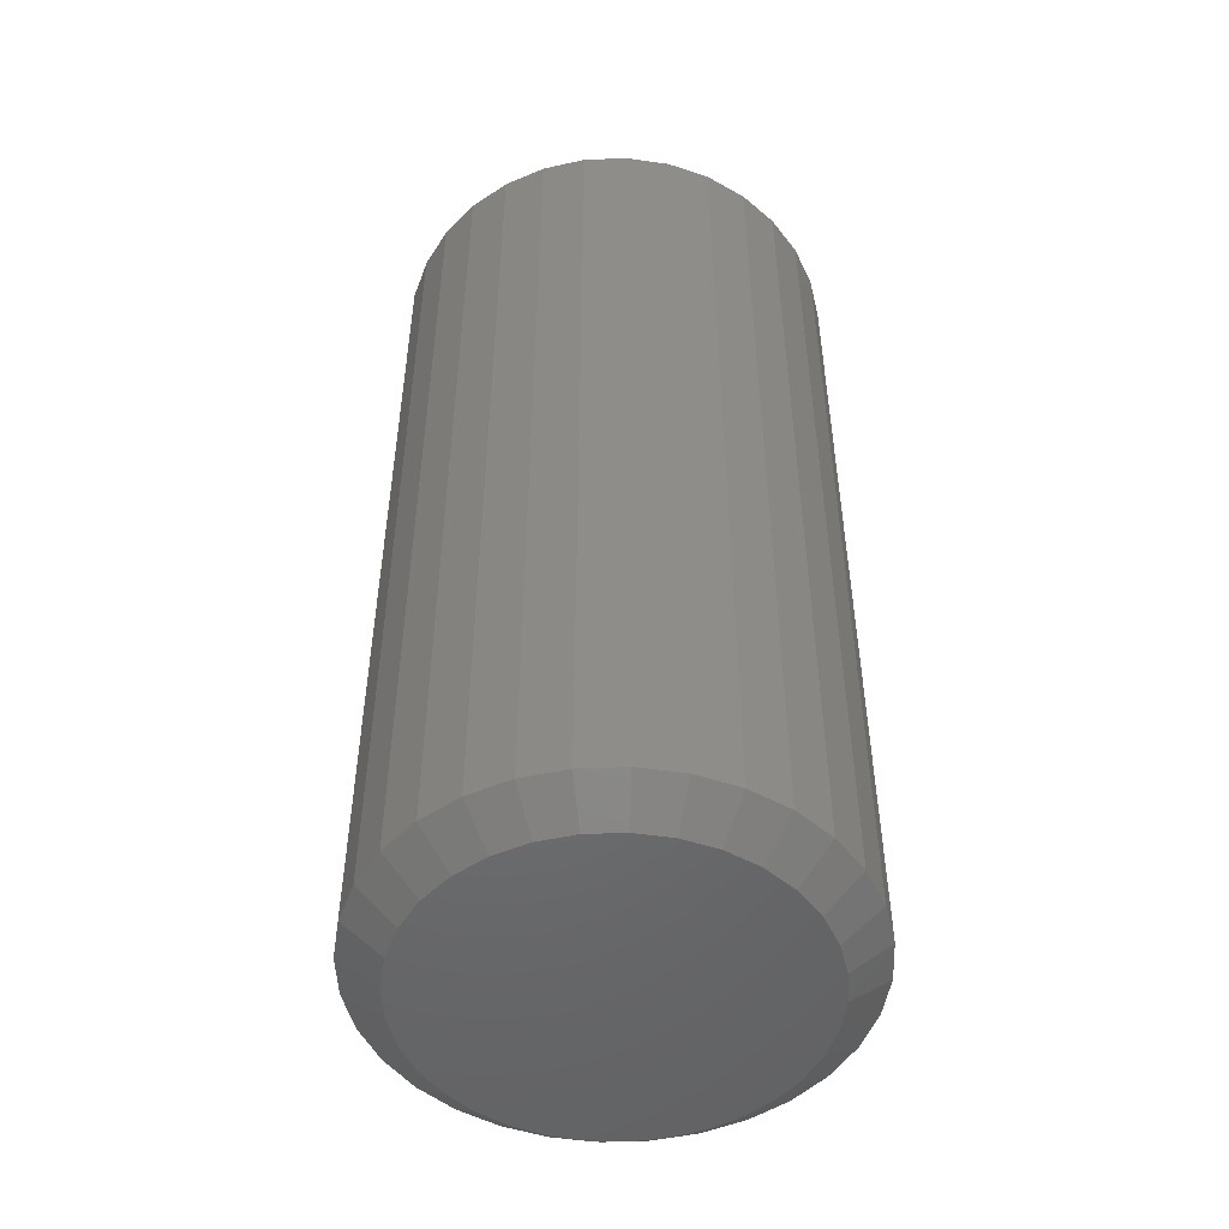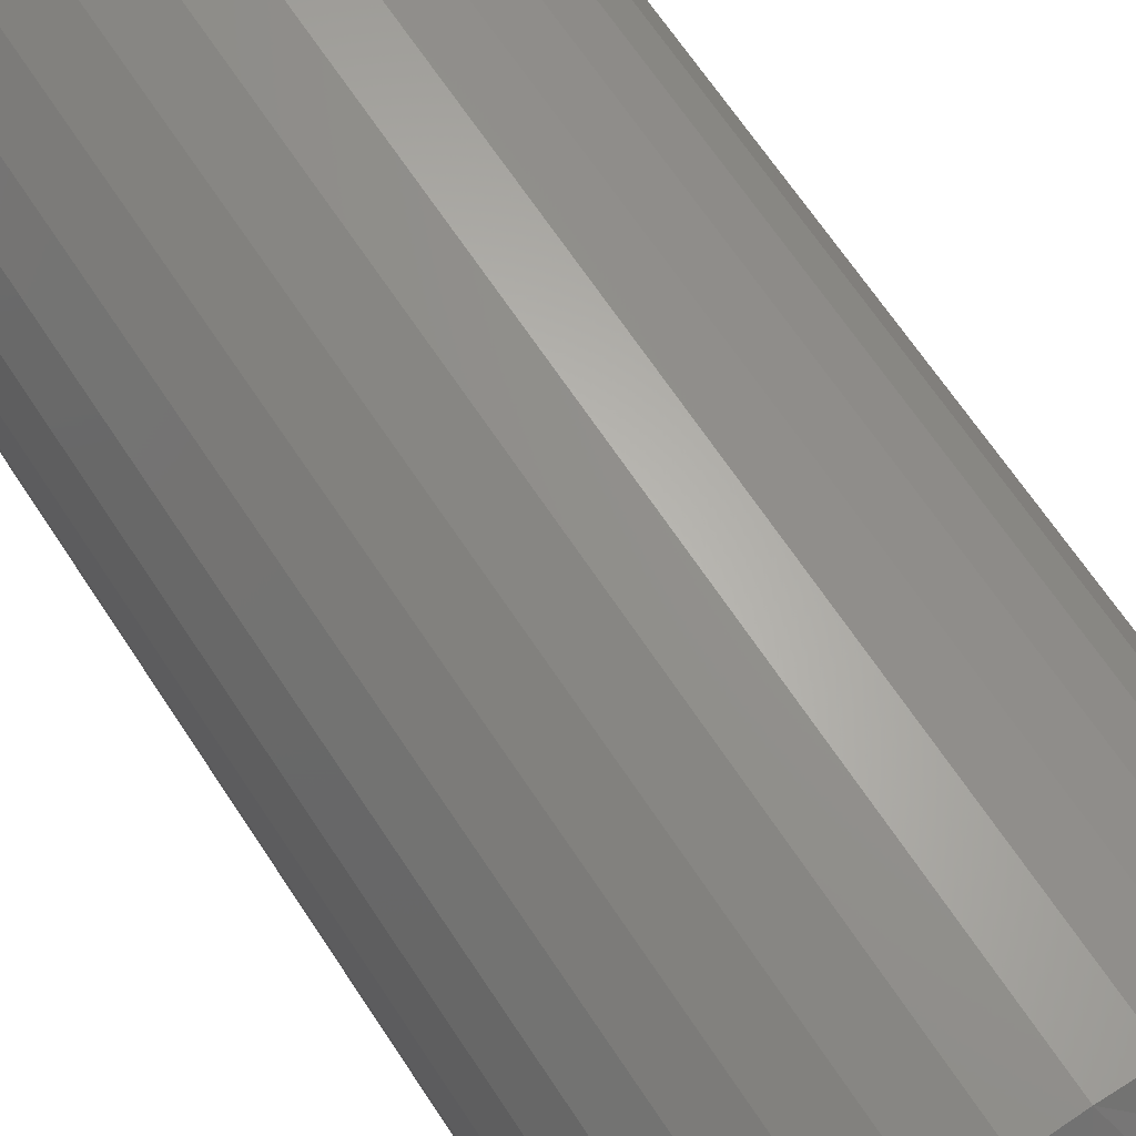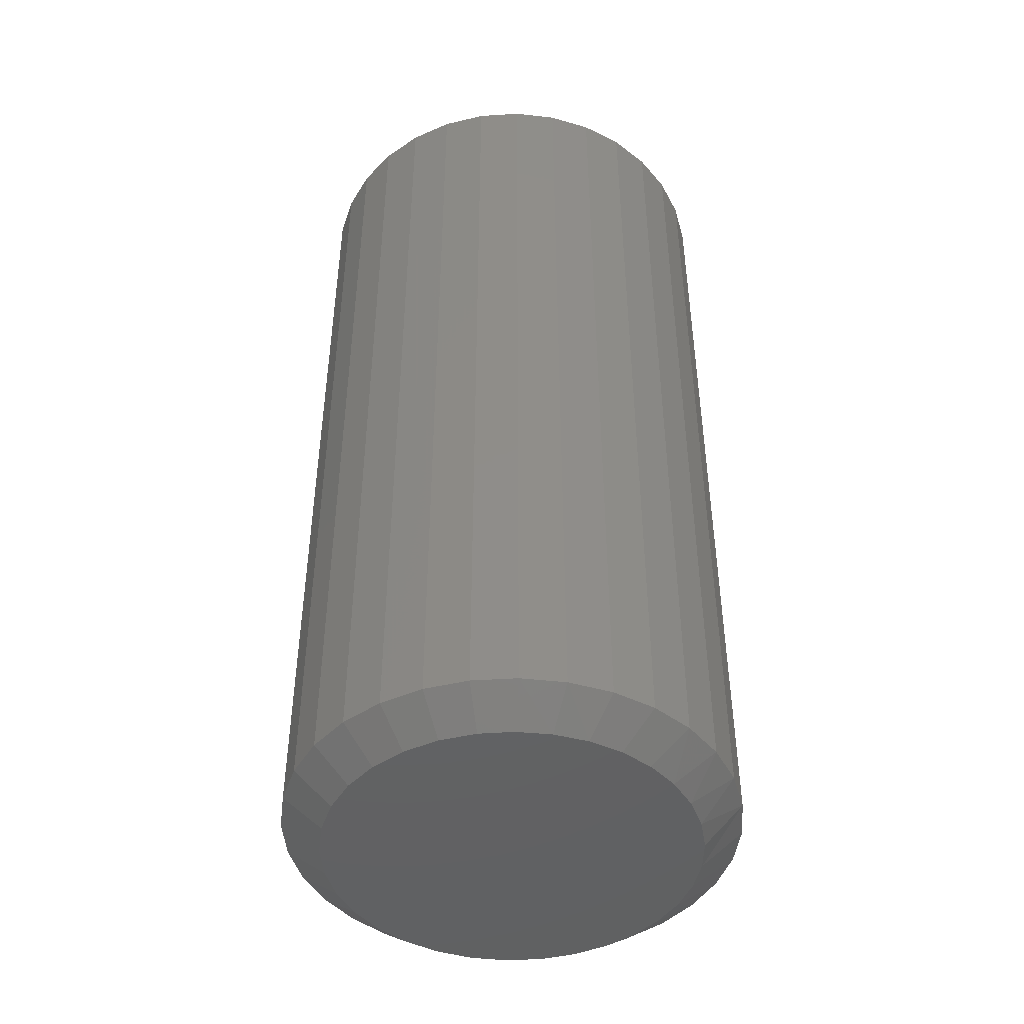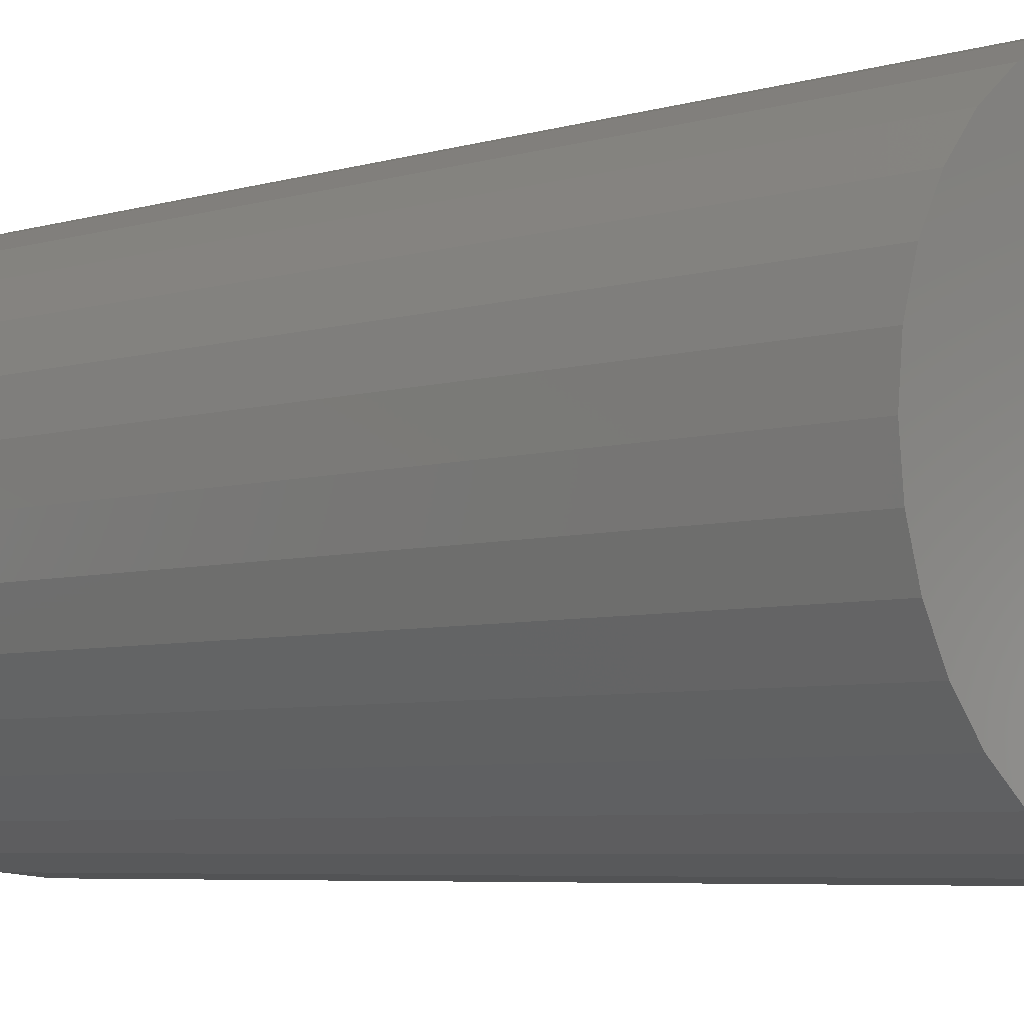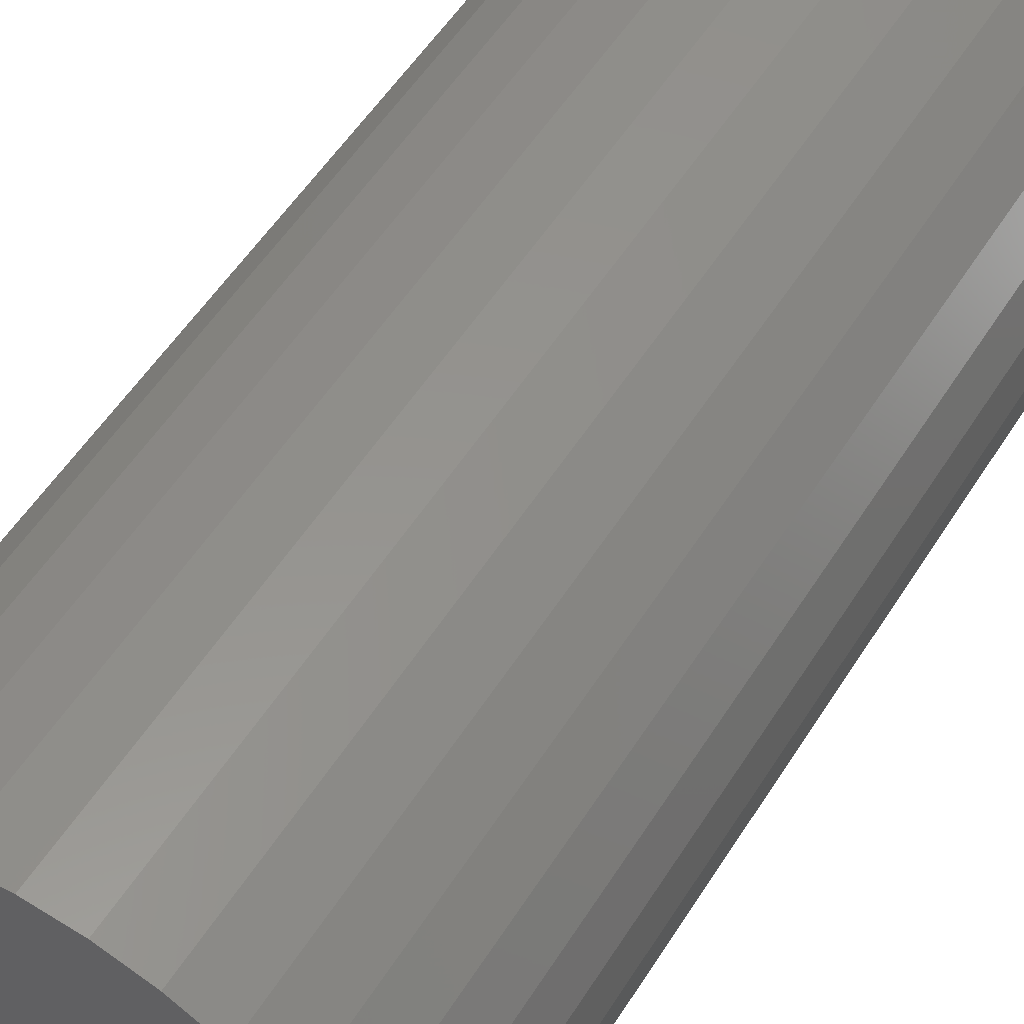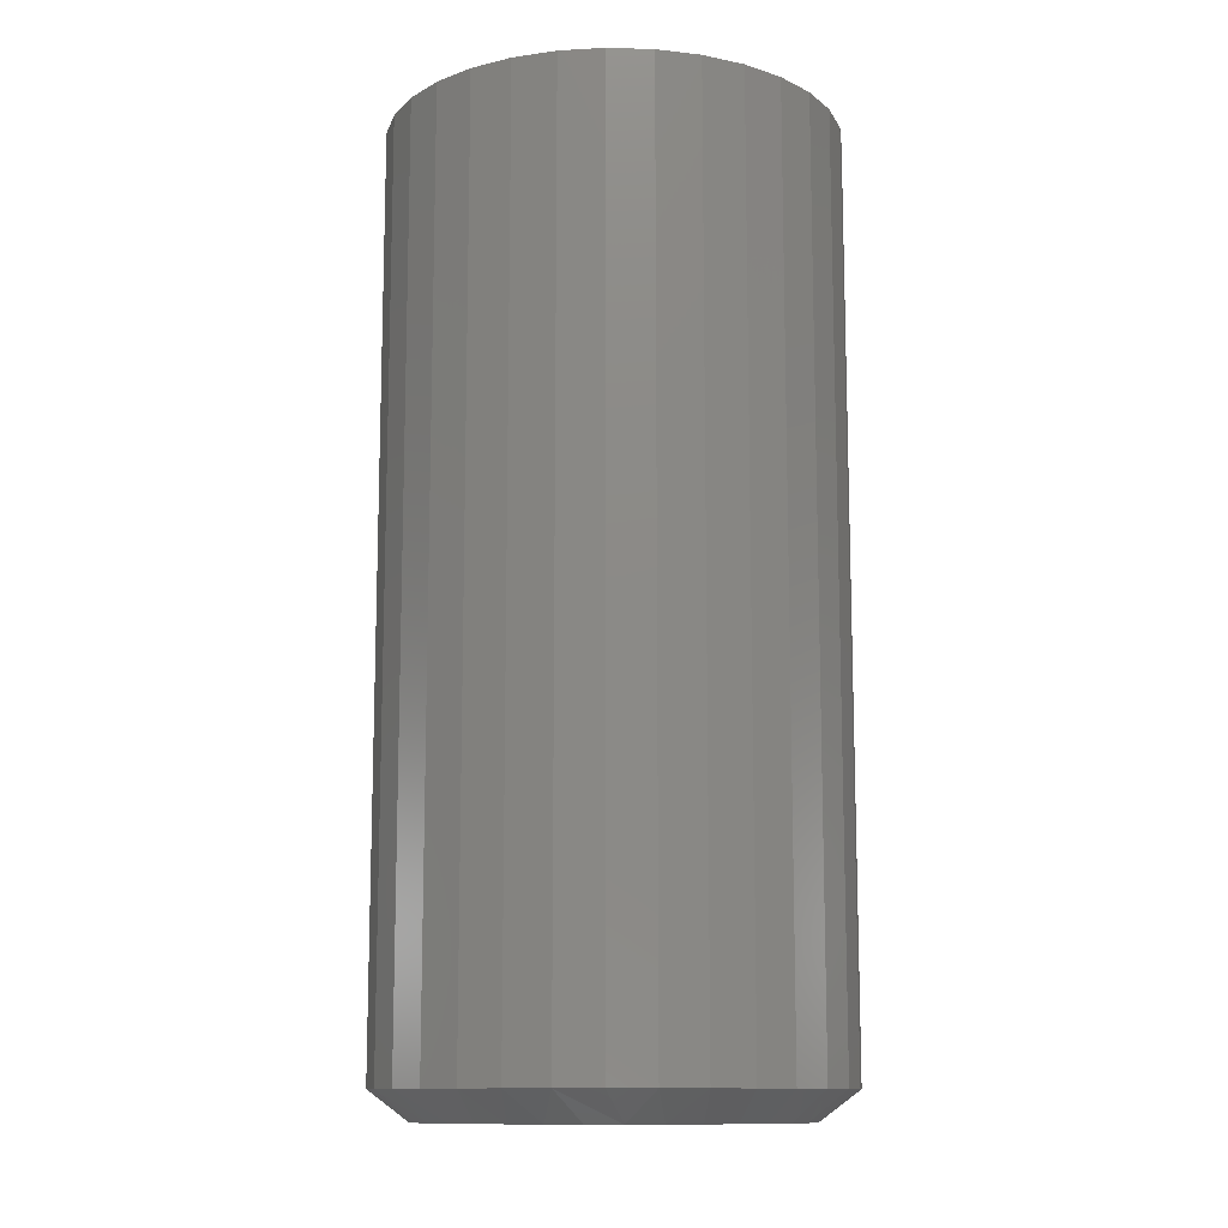
<metadata>
{"format":"stl","ext":"stl","renderer":"f3d","projection":"perspective","resolution":1024,"background":"white","views":[{"elev":-49.9,"azim":-160.8,"up":"+Y"},{"elev":66.4,"azim":-33.3,"up":"+Z"},{"elev":-45.6,"azim":-80.3,"up":"+Y"},{"elev":-5.4,"azim":133.9,"up":"+Z"},{"elev":53.4,"azim":-148.6,"up":"+Z"},{"elev":-11.8,"azim":13.1,"up":"+Y"}]}
</metadata>
<code>
# stl→obj: 97 verts, 190 faces
v 0.01889 -0.75 0.1471
v -0.008366 -0.75 0.1471
v -0.03516 -0.75 0.1421
v 0.04568 -0.75 0.1421
v -0.06057 -0.75 0.1322
v 0.0711 -0.75 0.1322
v 0.06178 -0.75 -0.1365
v -0.02355 -0.75 -0.1449
v 0.03408 -0.75 -0.1449
v 0.005263 -0.75 -0.1477
v 0.09427 -0.75 0.1179
v -0.08375 -0.75 0.1179
v 0.1144 -0.75 0.0995
v -0.1039 -0.75 0.0995
v 0.1308 -0.75 0.07775
v -0.1203 -0.75 0.07775
v 0.143 -0.75 0.05335
v -0.1325 -0.75 0.05335
v 0.1504 -0.75 0.02714
v -0.1399 -0.75 0.02714
v 0.153 -0.75 -6.82e-17
v -0.1424 -0.75 -2.448e-06
v 0.1501 -0.75 -0.02881
v -0.1396 -0.75 -0.02881
v 0.1417 -0.75 -0.05652
v -0.1312 -0.75 -0.05652
v 0.1281 -0.75 -0.08206
v -0.1175 -0.75 -0.08206
v 0.1097 -0.75 -0.1044
v -0.09917 -0.75 -0.1044
v 0.08732 -0.75 -0.1228
v -0.07679 -0.75 -0.1228
v -0.05126 -0.75 -0.1365
v 0.1842 6.544e-17 -8.572e-17
v 0.1842 -0.7266 -1.296e-16
v 0.1808 6.525e-17 -0.03491
v 0.1808 -0.7266 -0.03491
v 0.1706 6.469e-17 -0.06848
v 0.1706 -0.7266 -0.06848
v 0.1541 6.377e-17 -0.09942
v 0.1541 -0.7266 -0.09942
v 0.1318 6.254e-17 -0.1265
v 0.1318 -0.7266 -0.1265
v 0.1047 6.103e-17 -0.1488
v 0.1047 -0.7266 -0.1488
v 0.07374 5.931e-17 -0.1653
v 0.07374 -0.7266 -0.1653
v 0.04017 5.745e-17 -0.1755
v 0.04017 -0.7266 -0.1755
v 0.005263 5.551e-17 -0.1789
v 0.005263 -0.7266 -0.1789
v -0.02965 5.357e-17 -0.1755
v -0.02965 -0.7266 -0.1755
v -0.06322 5.171e-17 -0.1653
v -0.06322 -0.7266 -0.1653
v -0.09415 4.999e-17 -0.1488
v -0.09415 -0.7266 -0.1488
v -0.1213 4.849e-17 -0.1265
v -0.1213 -0.7266 -0.1265
v -0.1435 4.725e-17 -0.09942
v -0.1435 -0.7266 -0.09942
v -0.1601 4.633e-17 -0.06848
v -0.1601 -0.7266 -0.06848
v -0.1702 4.577e-17 -0.03491
v -0.1702 -0.7266 -0.03491
v -0.1737 4.558e-17 4.576e-17
v -0.1737 -0.7266 4.576e-17
v -0.1702 4.577e-17 0.03491
v -0.1702 -0.7266 0.03491
v -0.1601 4.633e-17 0.06848
v -0.1601 -0.7266 0.06848
v -0.1435 4.725e-17 0.09942
v -0.1435 -0.7266 0.09942
v -0.1213 4.849e-17 0.1265
v -0.1213 -0.7266 0.1265
v -0.09415 4.999e-17 0.1488
v -0.09415 -0.7266 0.1488
v -0.06322 5.171e-17 0.1653
v -0.06322 -0.7266 0.1653
v -0.02965 5.357e-17 0.1755
v -0.02965 -0.7266 0.1755
v 0.005263 5.551e-17 0.1789
v 0.005263 -0.7266 0.1789
v 0.04017 5.745e-17 0.1755
v 0.04017 -0.7266 0.1755
v 0.07374 5.931e-17 0.1653
v 0.07374 -0.7266 0.1653
v 0.1047 6.103e-17 0.1488
v 0.1047 -0.7266 0.1488
v 0.1318 6.254e-17 0.1265
v 0.1318 -0.7266 0.1265
v 0.1541 6.377e-17 0.09942
v 0.1541 -0.7266 0.09942
v 0.1706 6.469e-17 0.06848
v 0.1706 -0.7266 0.06848
v 0.1808 6.525e-17 0.03491
v 0.1808 -0.7266 0.03491
f 1 2 3
f 1 3 4
f 4 3 5
f 4 5 6
f 7 8 9
f 9 8 10
f 6 5 11
f 11 5 12
f 11 12 13
f 13 12 14
f 13 14 15
f 15 14 16
f 15 16 17
f 17 16 18
f 17 18 19
f 19 18 20
f 19 20 21
f 21 20 22
f 21 22 23
f 23 22 24
f 23 24 25
f 25 24 26
f 25 26 27
f 27 26 28
f 27 28 29
f 29 28 30
f 29 30 31
f 31 30 32
f 31 32 7
f 7 32 33
f 7 33 8
f 34 35 36
f 36 35 37
f 36 37 38
f 38 37 39
f 38 39 40
f 40 39 41
f 40 41 42
f 42 41 43
f 42 43 44
f 44 43 45
f 44 45 46
f 46 45 47
f 46 47 48
f 48 47 49
f 48 49 50
f 50 49 51
f 50 51 52
f 52 51 53
f 52 53 54
f 54 53 55
f 54 55 56
f 56 55 57
f 56 57 58
f 58 57 59
f 58 59 60
f 60 59 61
f 60 61 62
f 62 61 63
f 62 63 64
f 64 63 65
f 64 65 66
f 66 65 67
f 66 67 68
f 68 67 69
f 68 69 70
f 70 69 71
f 70 71 72
f 72 71 73
f 72 73 74
f 74 73 75
f 74 75 76
f 76 75 77
f 76 77 78
f 78 77 79
f 78 79 80
f 80 79 81
f 80 81 82
f 82 81 83
f 82 83 84
f 84 83 85
f 84 85 86
f 86 85 87
f 86 87 88
f 88 87 89
f 88 89 90
f 90 89 91
f 90 91 92
f 92 91 93
f 92 93 94
f 94 93 95
f 94 95 96
f 96 95 97
f 96 97 34
f 34 97 35
f 32 55 33
f 9 10 49
f 10 8 51
f 51 49 10
f 39 27 41
f 27 39 25
f 25 39 37
f 25 37 23
f 23 37 35
f 23 35 21
f 26 61 28
f 61 26 63
f 63 26 24
f 63 24 65
f 65 24 22
f 65 22 67
f 55 32 57
f 57 32 30
f 57 30 59
f 59 30 28
f 59 28 61
f 51 8 53
f 53 8 33
f 53 33 55
f 45 7 47
f 47 7 9
f 47 9 49
f 7 45 31
f 31 45 43
f 31 43 29
f 29 43 41
f 29 41 27
f 93 91 13
f 89 87 6
f 11 89 6
f 11 91 89
f 13 91 11
f 85 83 4
f 4 87 85
f 6 87 4
f 83 81 2
f 1 83 2
f 79 77 5
f 3 79 5
f 3 81 79
f 2 81 3
f 77 75 12
f 5 77 12
f 14 75 73
f 12 75 14
f 1 4 83
f 14 73 16
f 16 73 71
f 16 71 18
f 18 71 69
f 18 69 20
f 20 69 67
f 20 67 22
f 13 15 93
f 93 15 17
f 93 17 95
f 95 17 19
f 95 19 97
f 97 19 21
f 97 21 35
f 82 84 80
f 78 80 84
f 86 78 84
f 48 52 46
f 50 52 48
f 52 54 46
f 46 54 56
f 46 56 44
f 44 56 58
f 44 58 42
f 42 58 60
f 42 60 40
f 40 60 62
f 40 62 38
f 38 62 64
f 38 64 36
f 36 64 66
f 36 66 34
f 34 66 68
f 34 68 96
f 96 68 70
f 96 70 94
f 94 70 72
f 94 72 92
f 92 72 74
f 92 74 90
f 90 74 76
f 90 76 88
f 88 76 78
f 88 78 86

</code>
